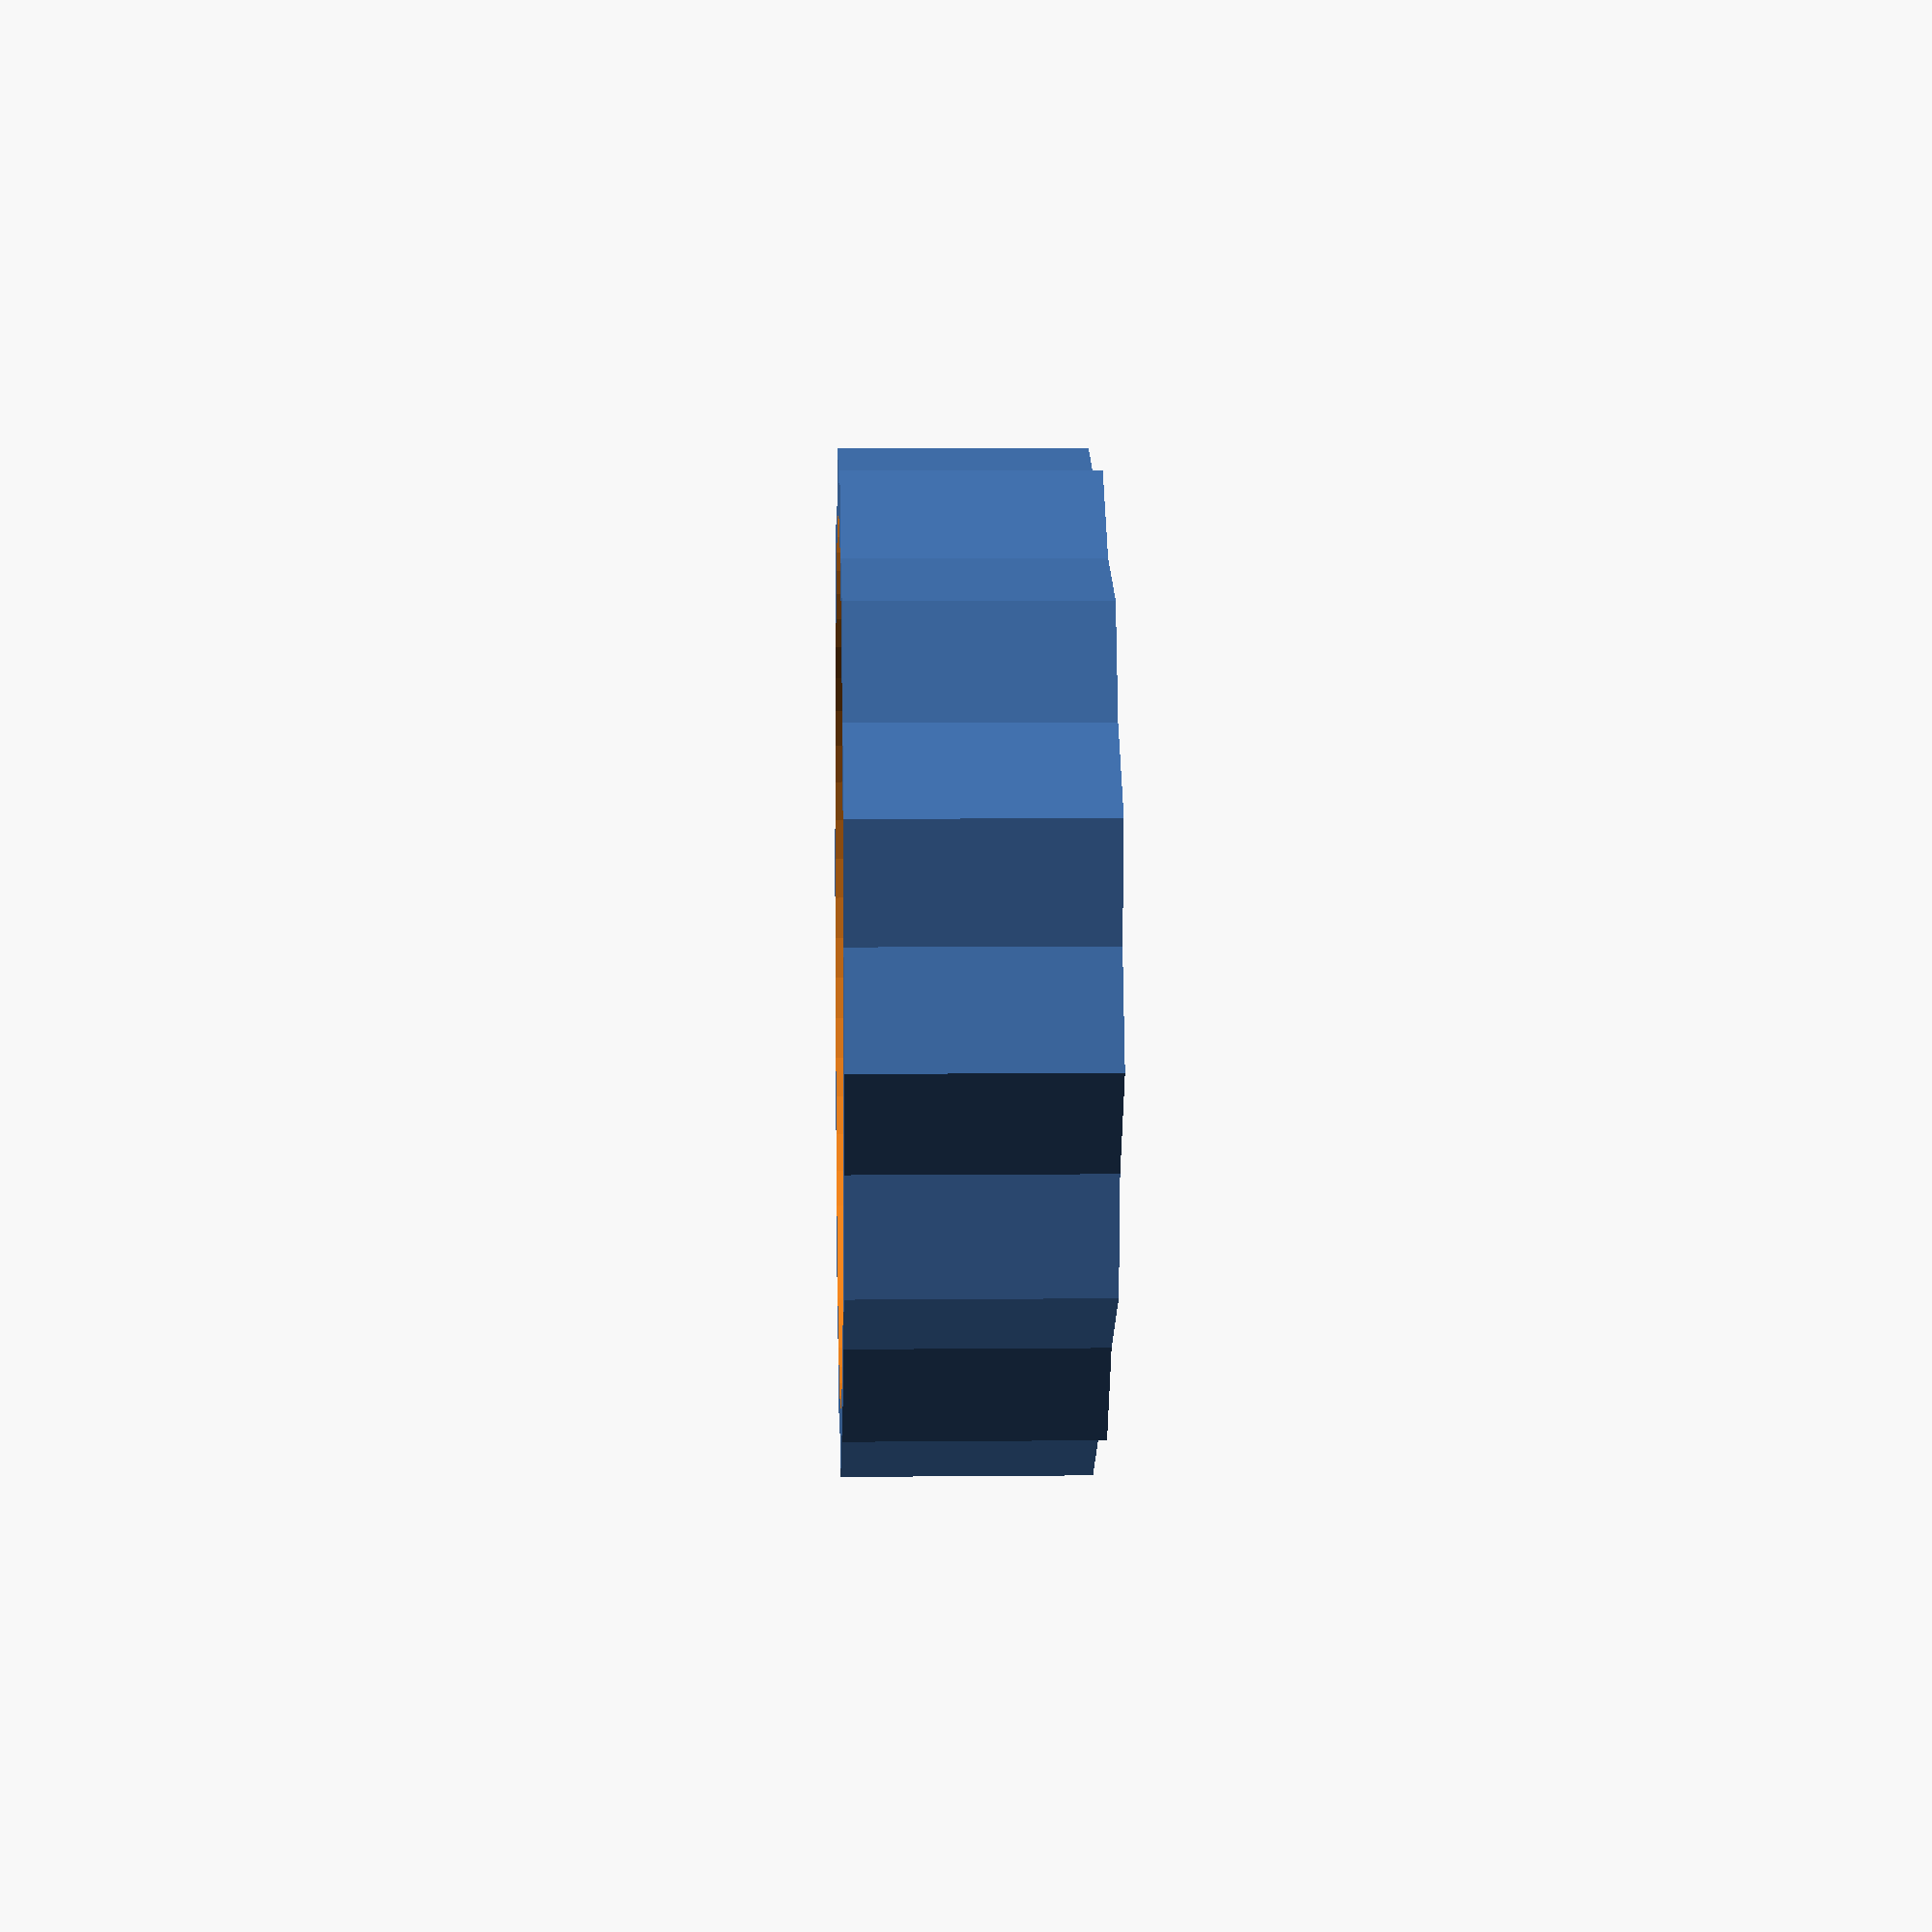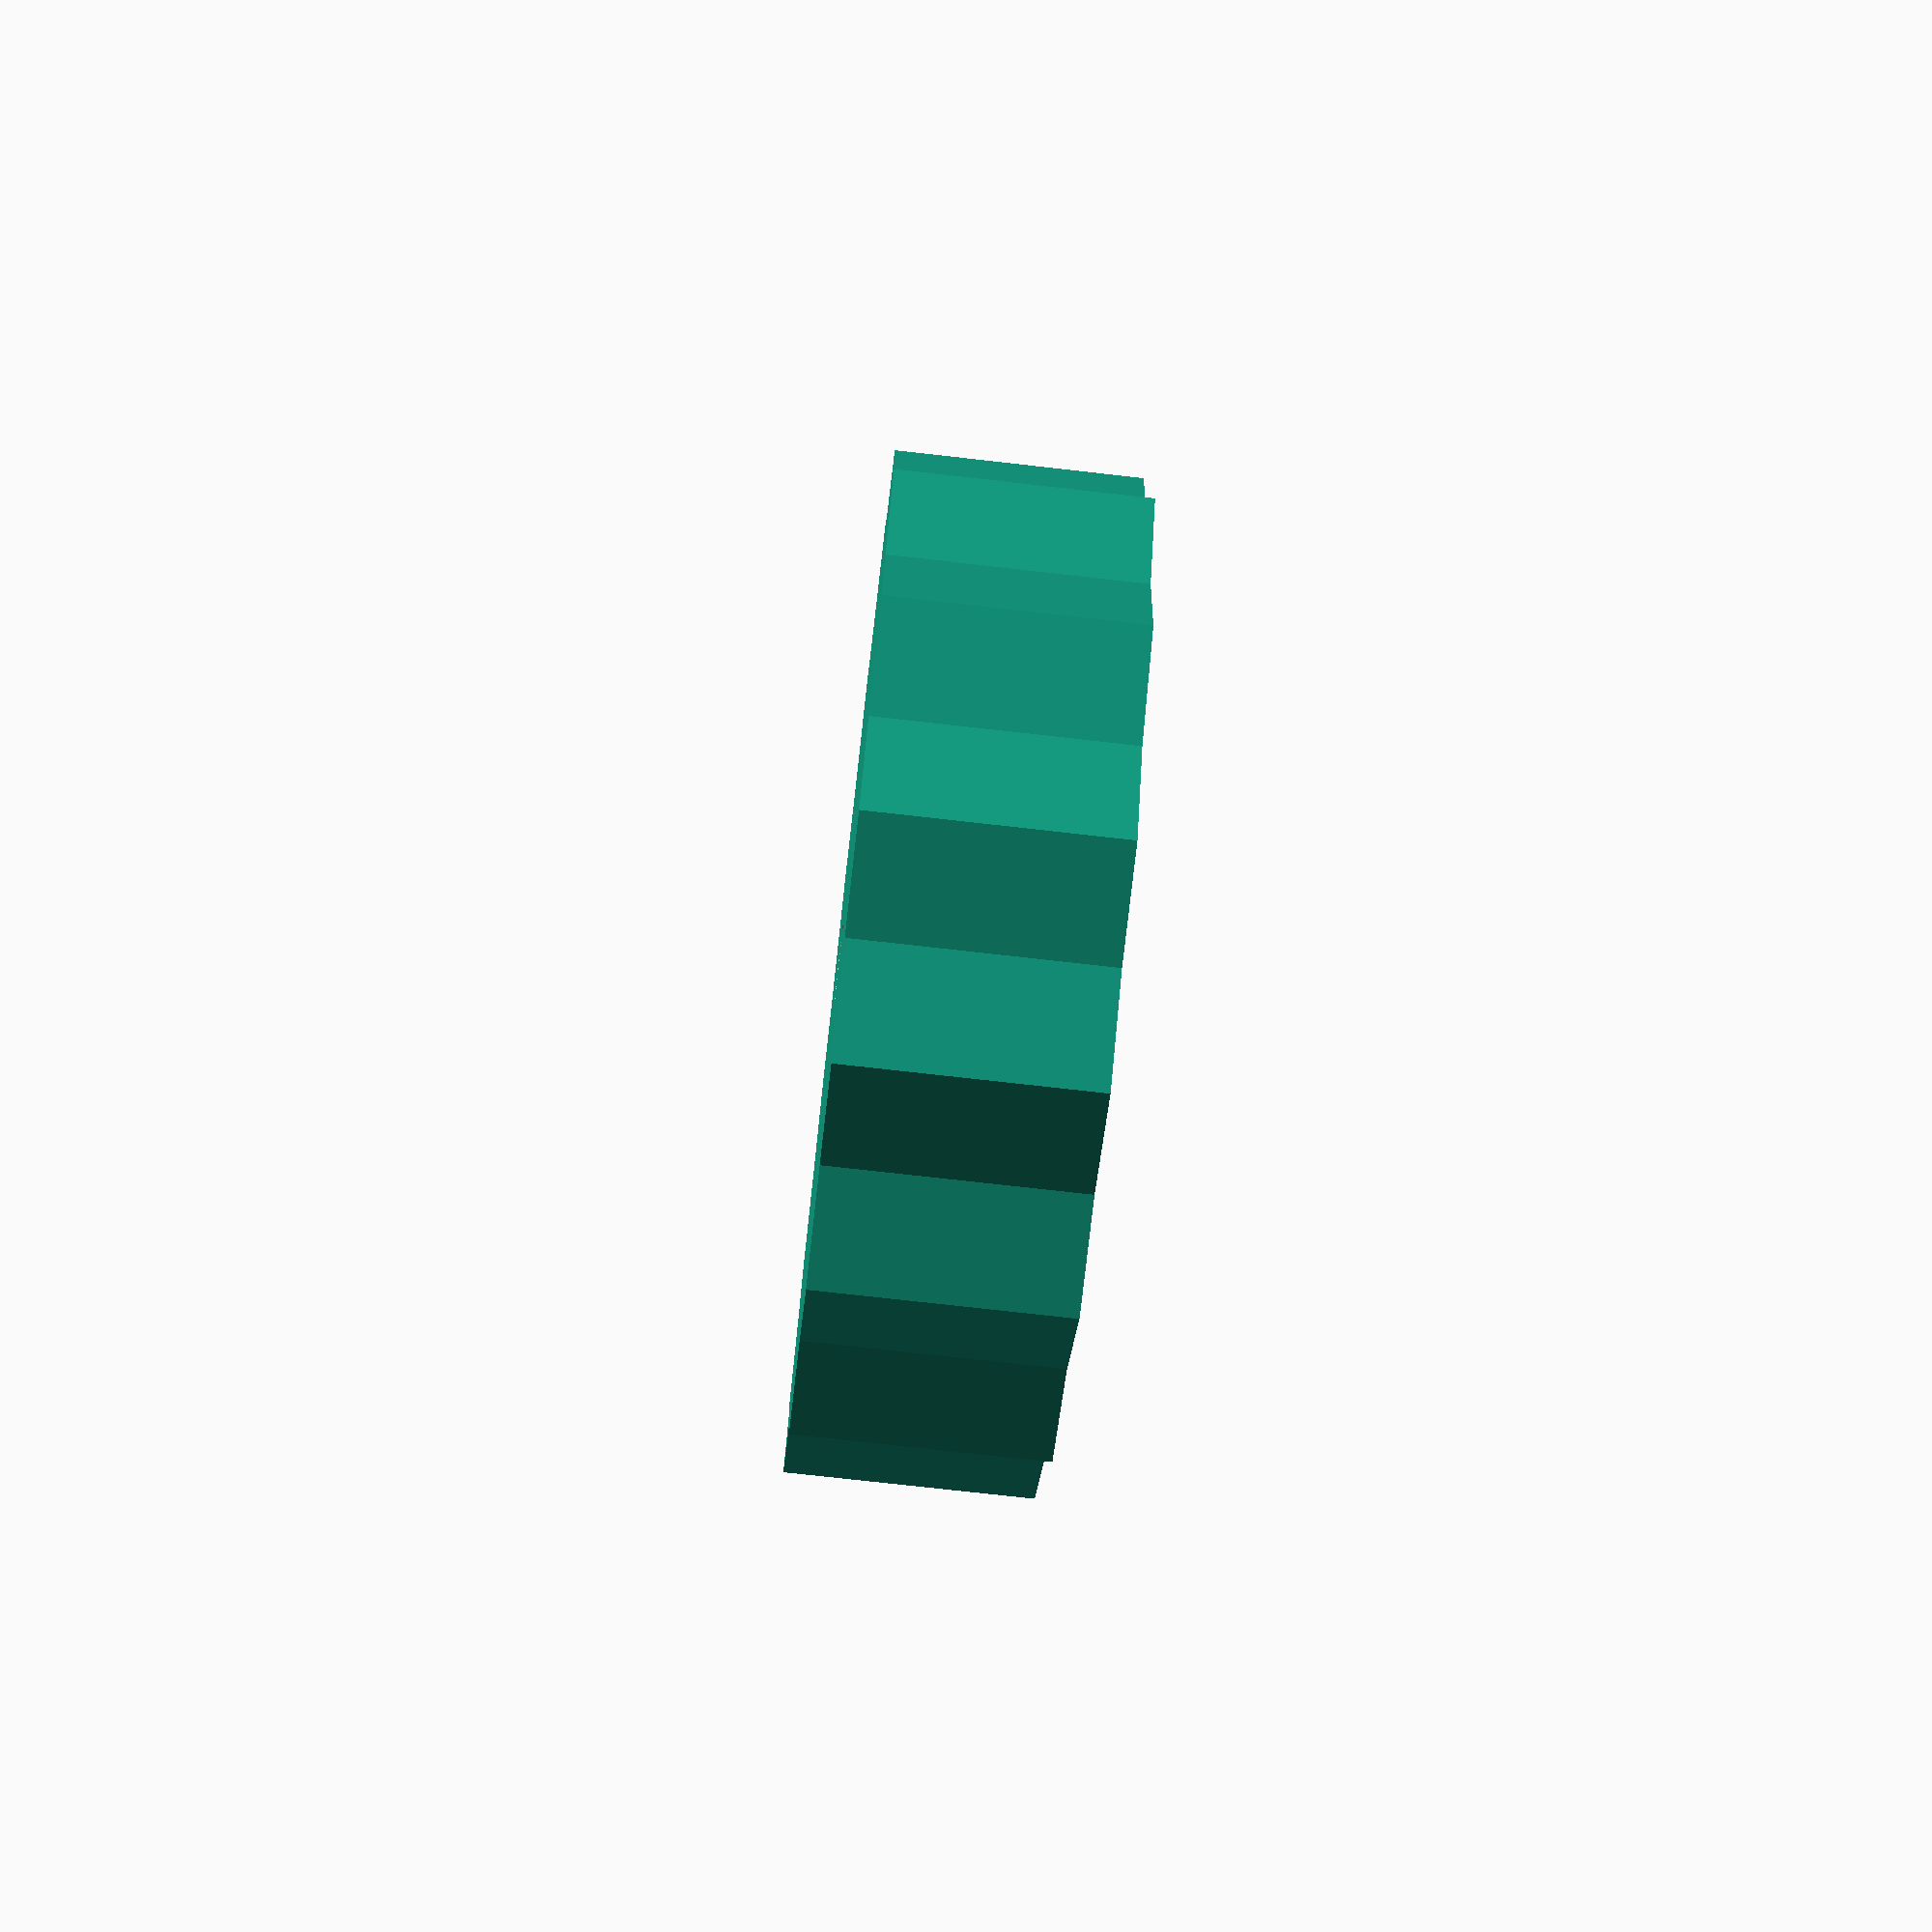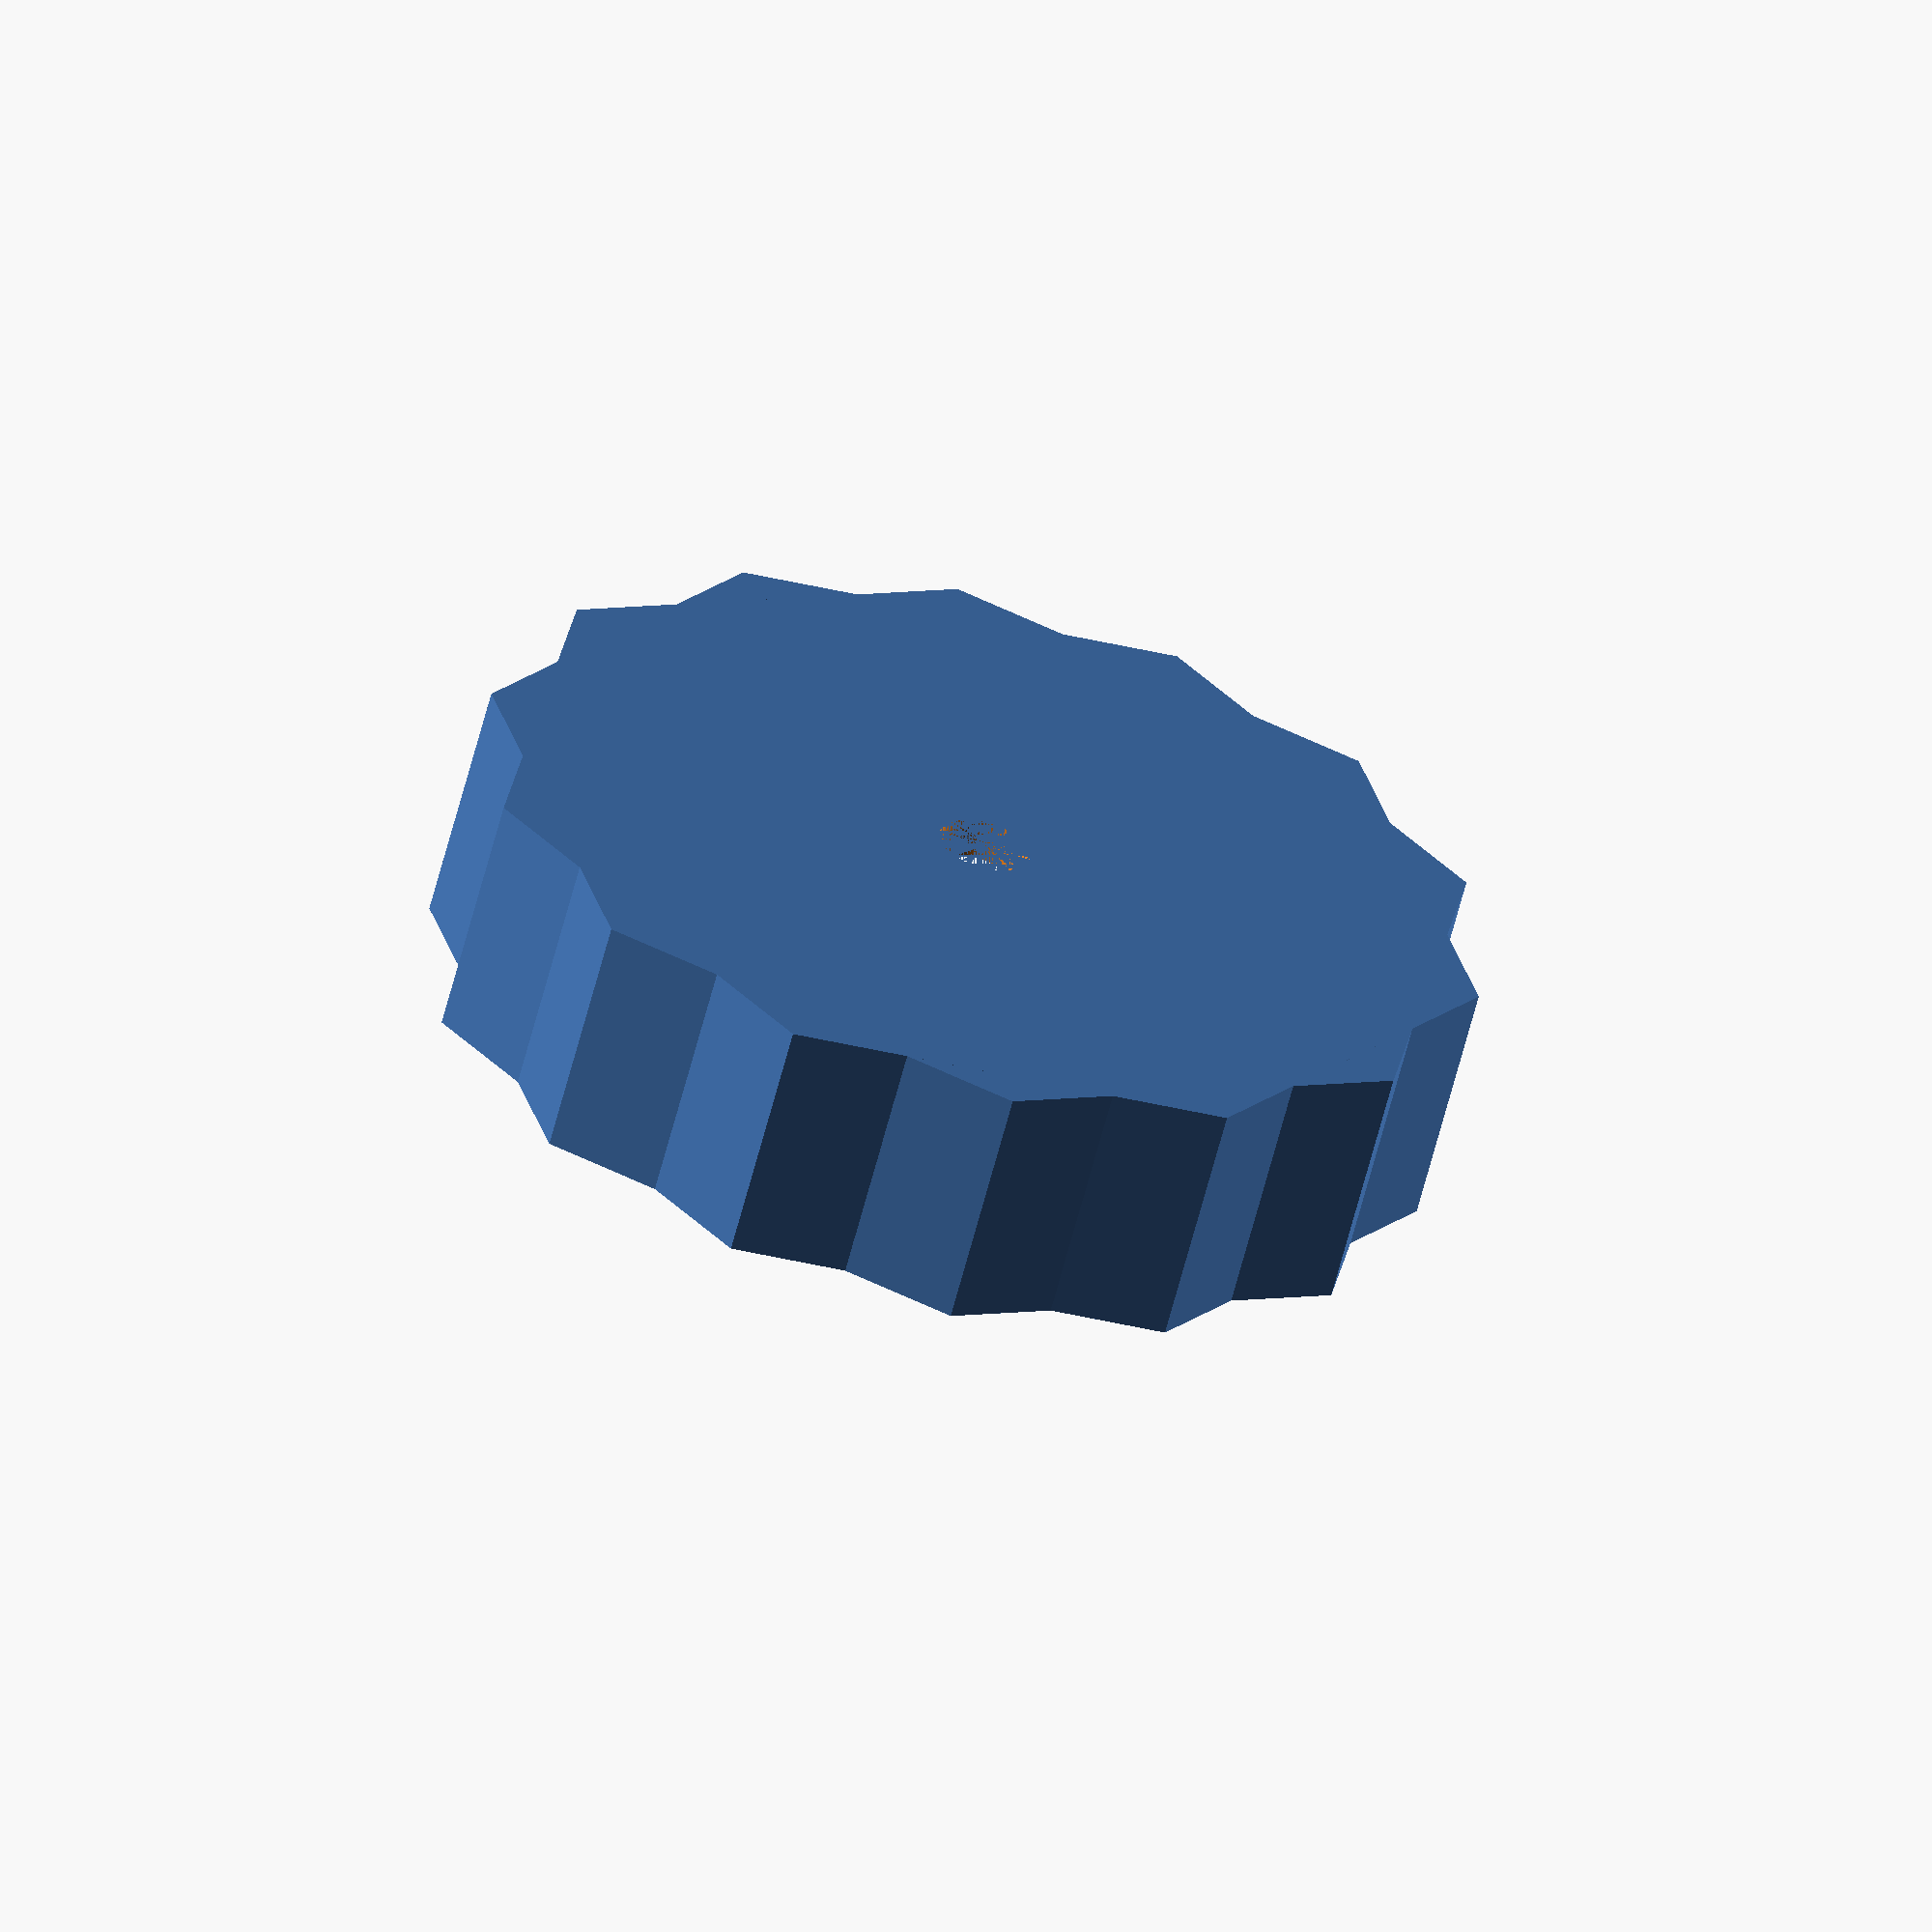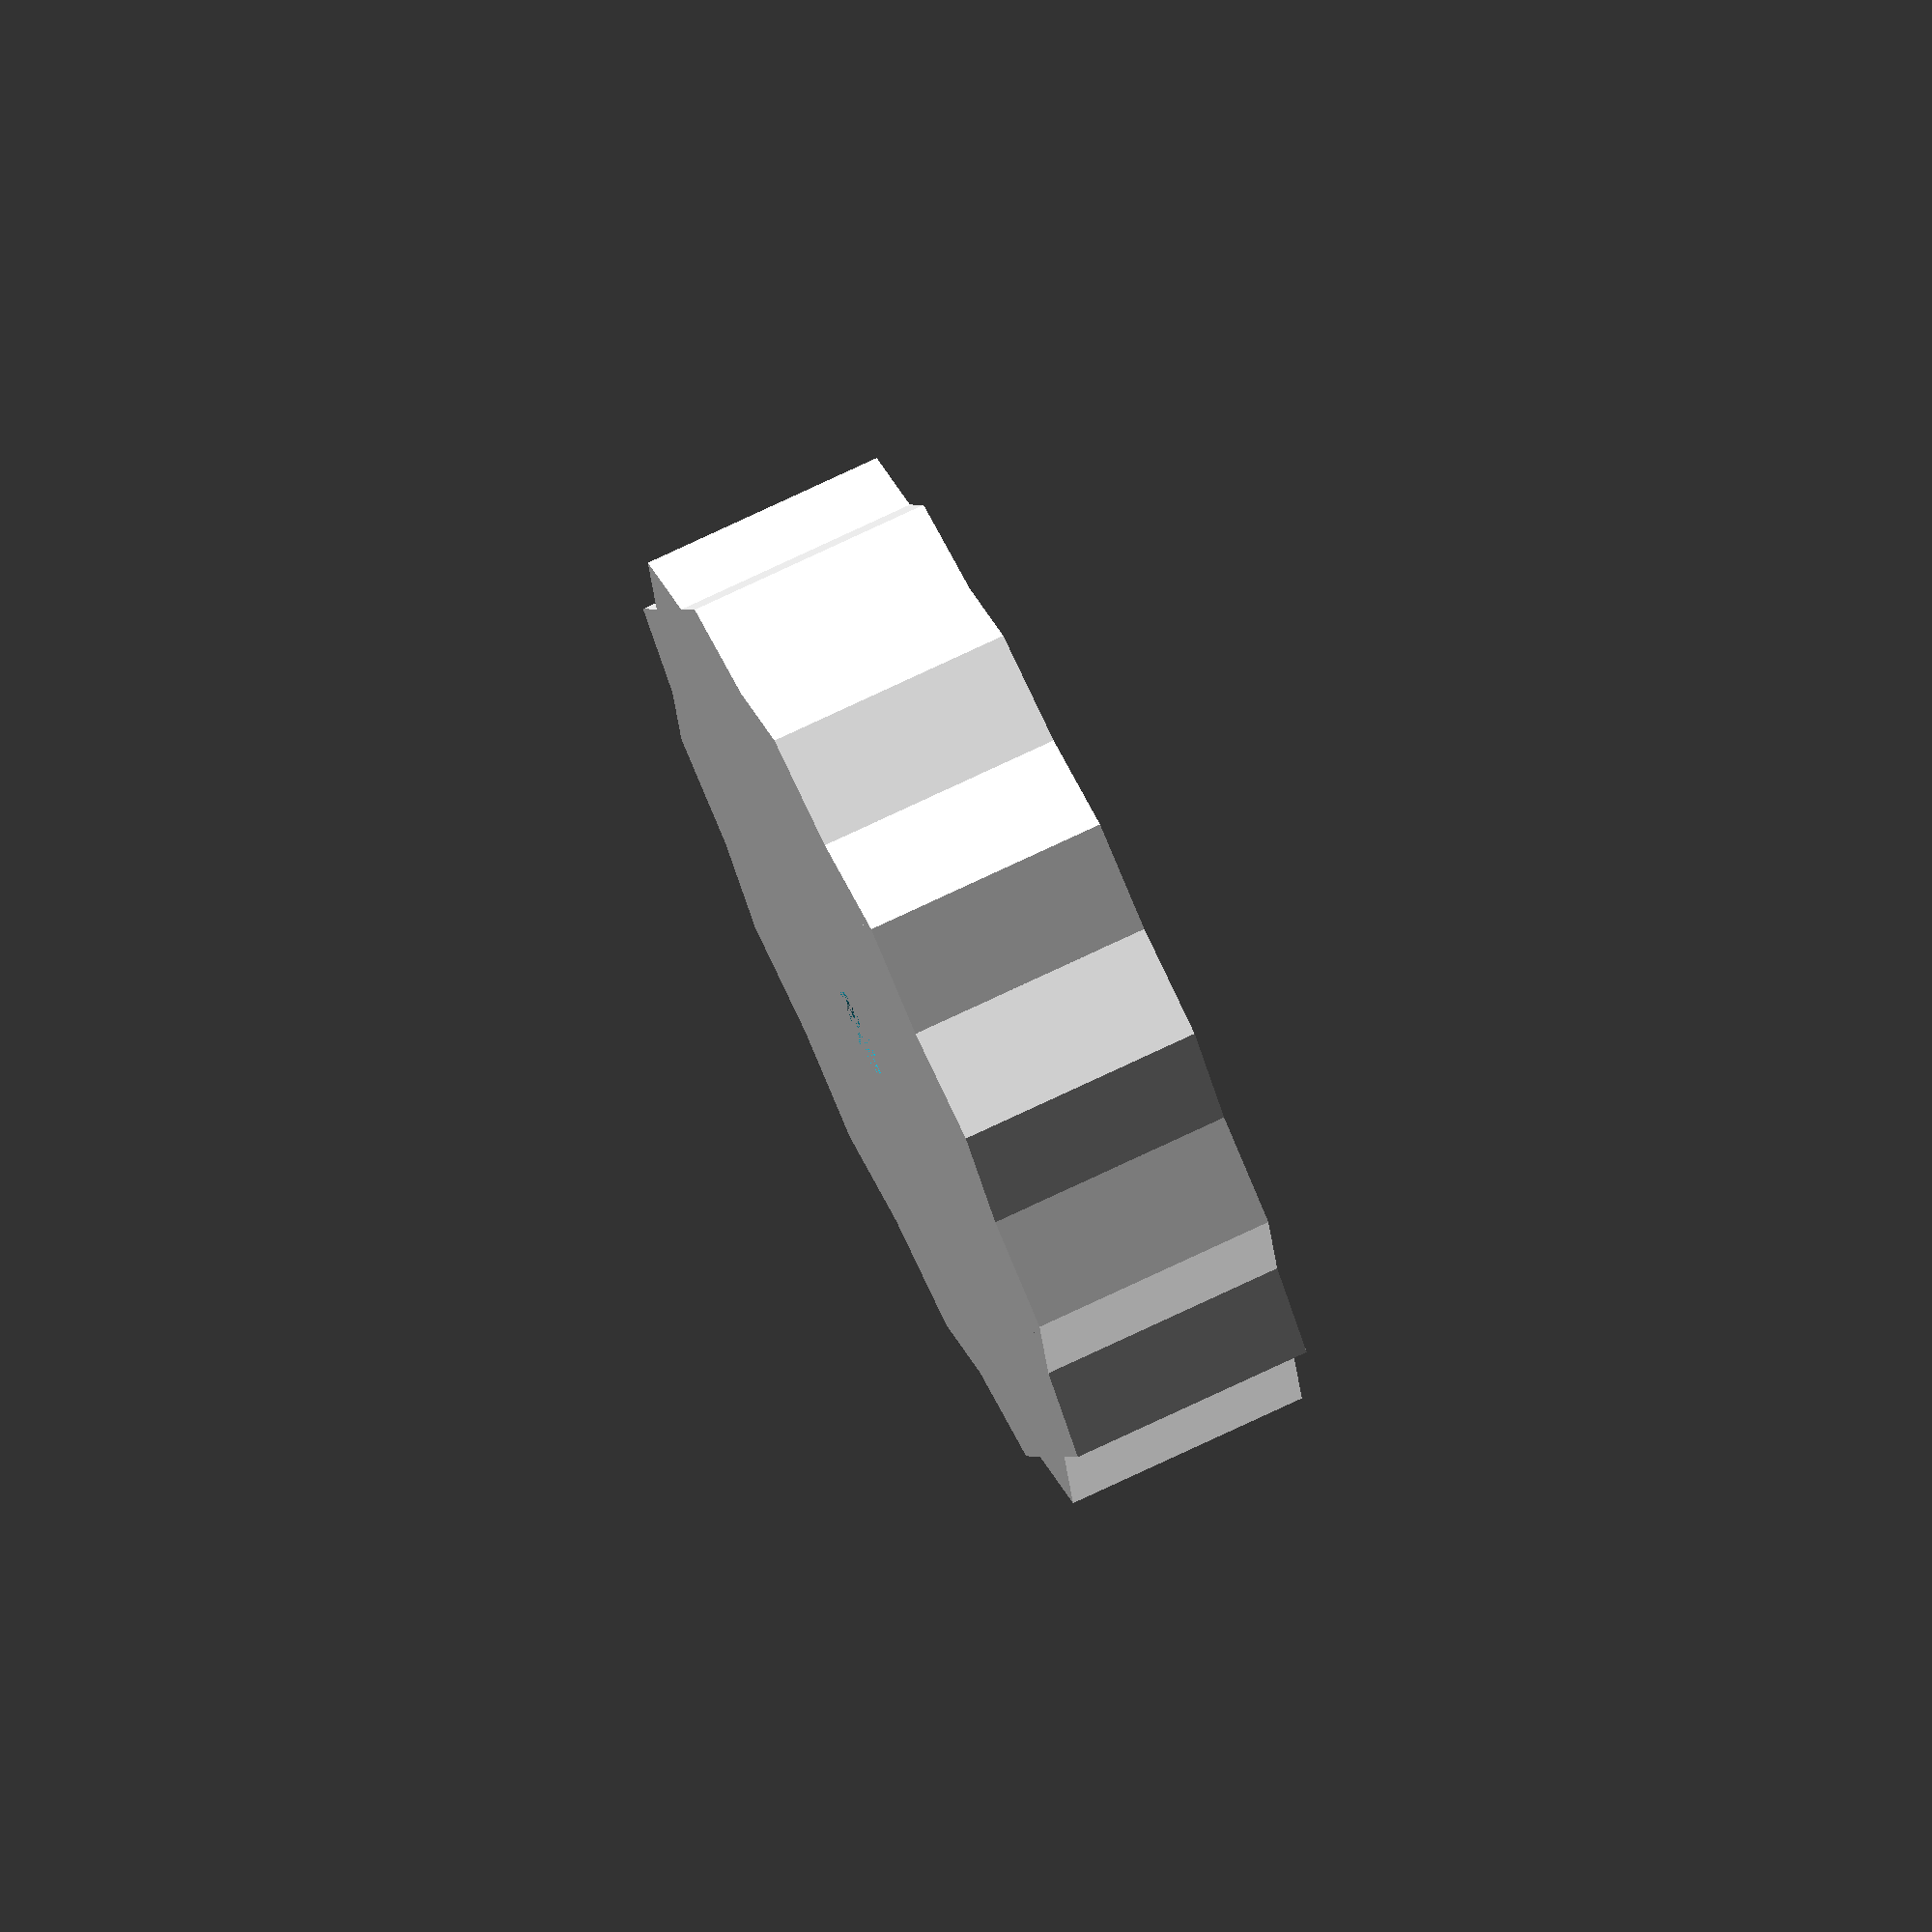
<openscad>
$fn=64;

difference() {
    union() {
        cylinder(h=12,d=49,$fn=7);
        rotate([0,0,360/14]) cylinder(h=12,d=49,$fn=7);
    }
    translate([0,0,2]) cylinder(h=10,d=38.5);
    translate([0,0,2]) cylinder(h=6,d=42.5);
    translate([0,0,8]) cylinder(h=1,d1=42.5,d2=38.5);
    translate([0,0,11]) cylinder(h=6,d=42.5);
    intersection() {
        cube([29,100,100], center=true);
        translate([0,0,2]) cylinder(h=10,d=42.5);
    }
    cylinder(d=4.5,h=10);
}
</openscad>
<views>
elev=175.5 azim=212.6 roll=92.0 proj=p view=wireframe
elev=73.5 azim=147.4 roll=263.5 proj=p view=wireframe
elev=61.0 azim=144.6 roll=165.8 proj=o view=wireframe
elev=104.1 azim=241.5 roll=295.3 proj=o view=wireframe
</views>
